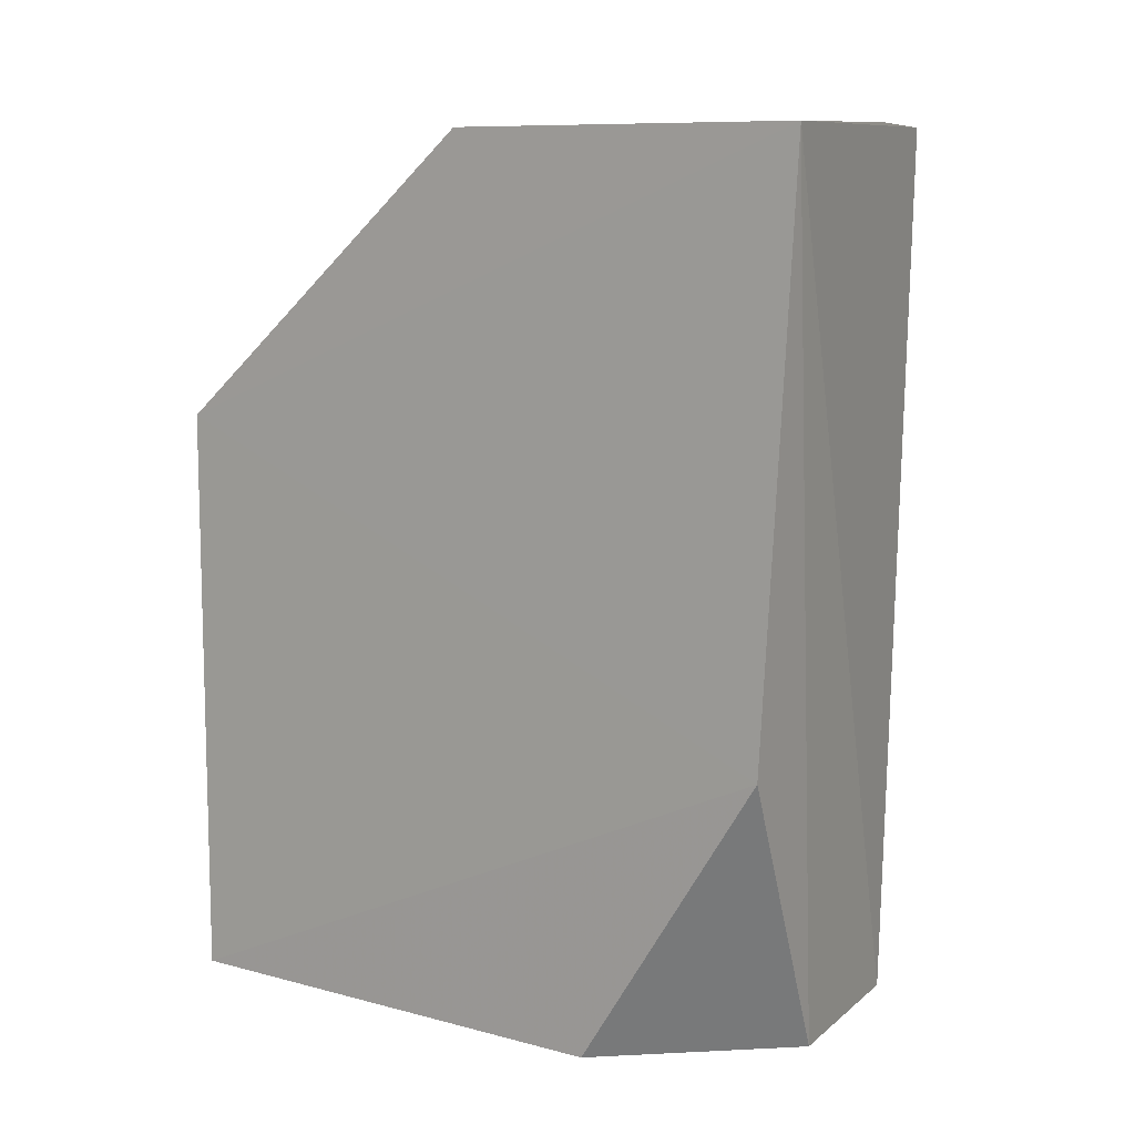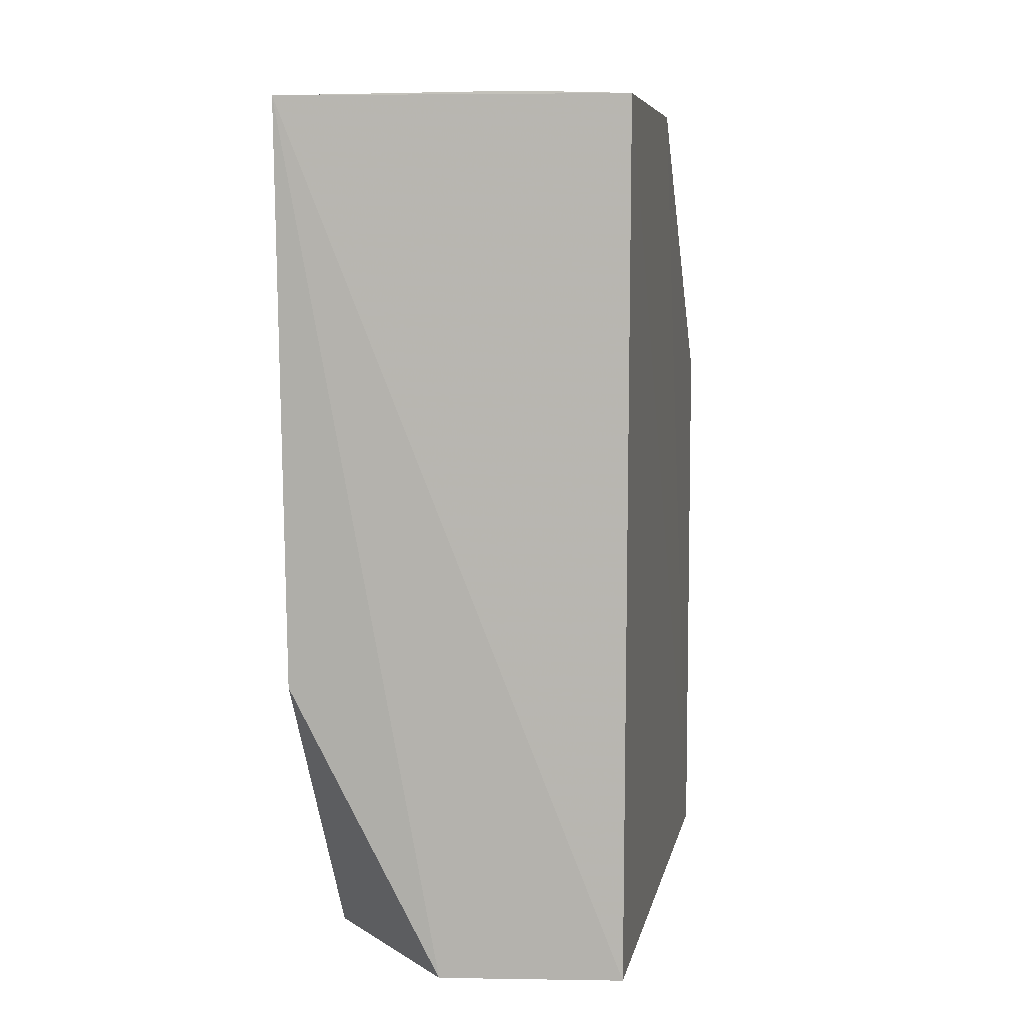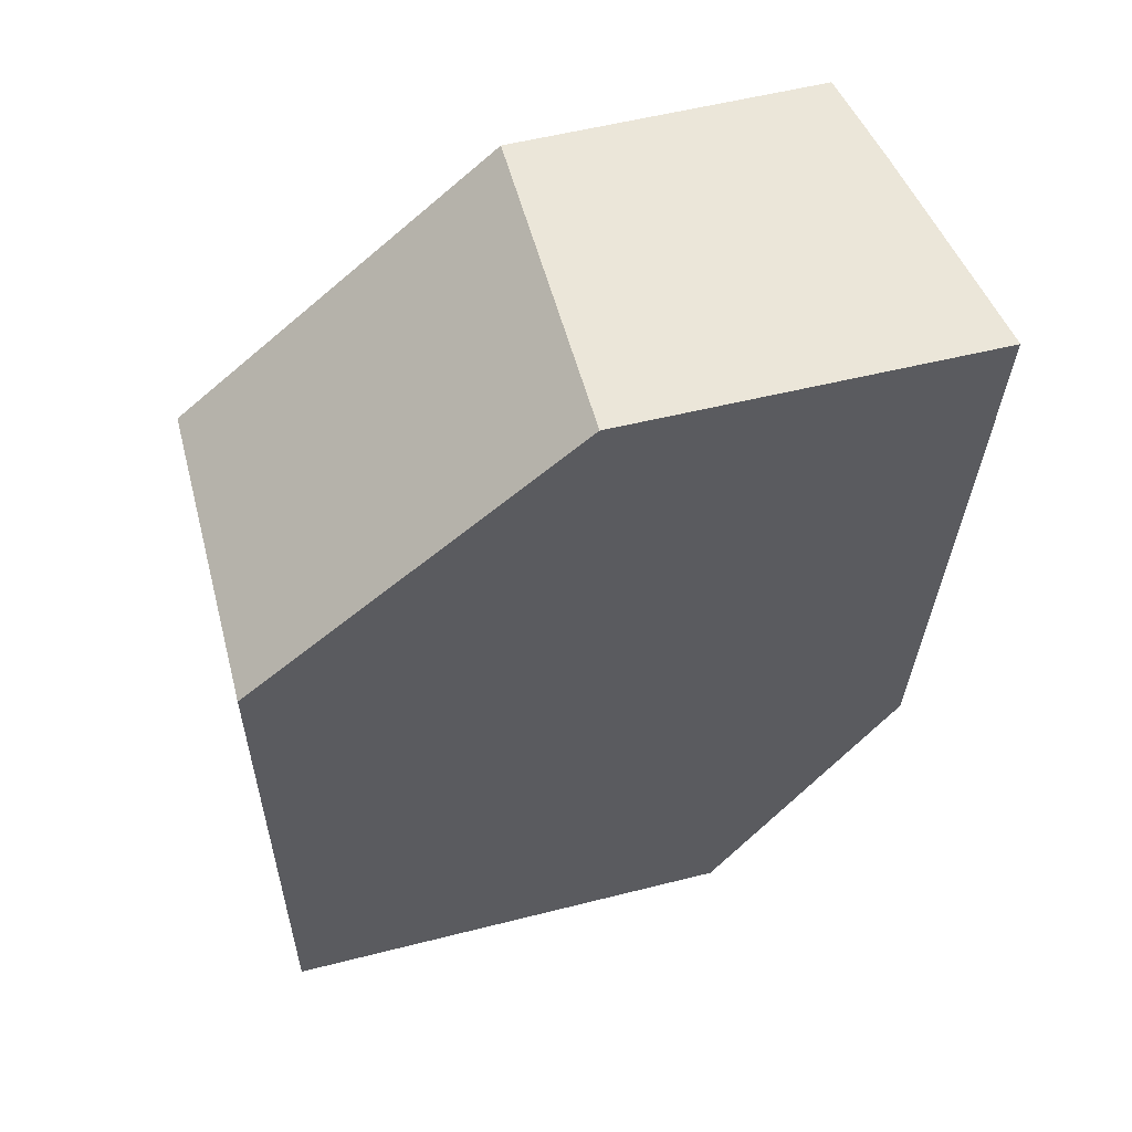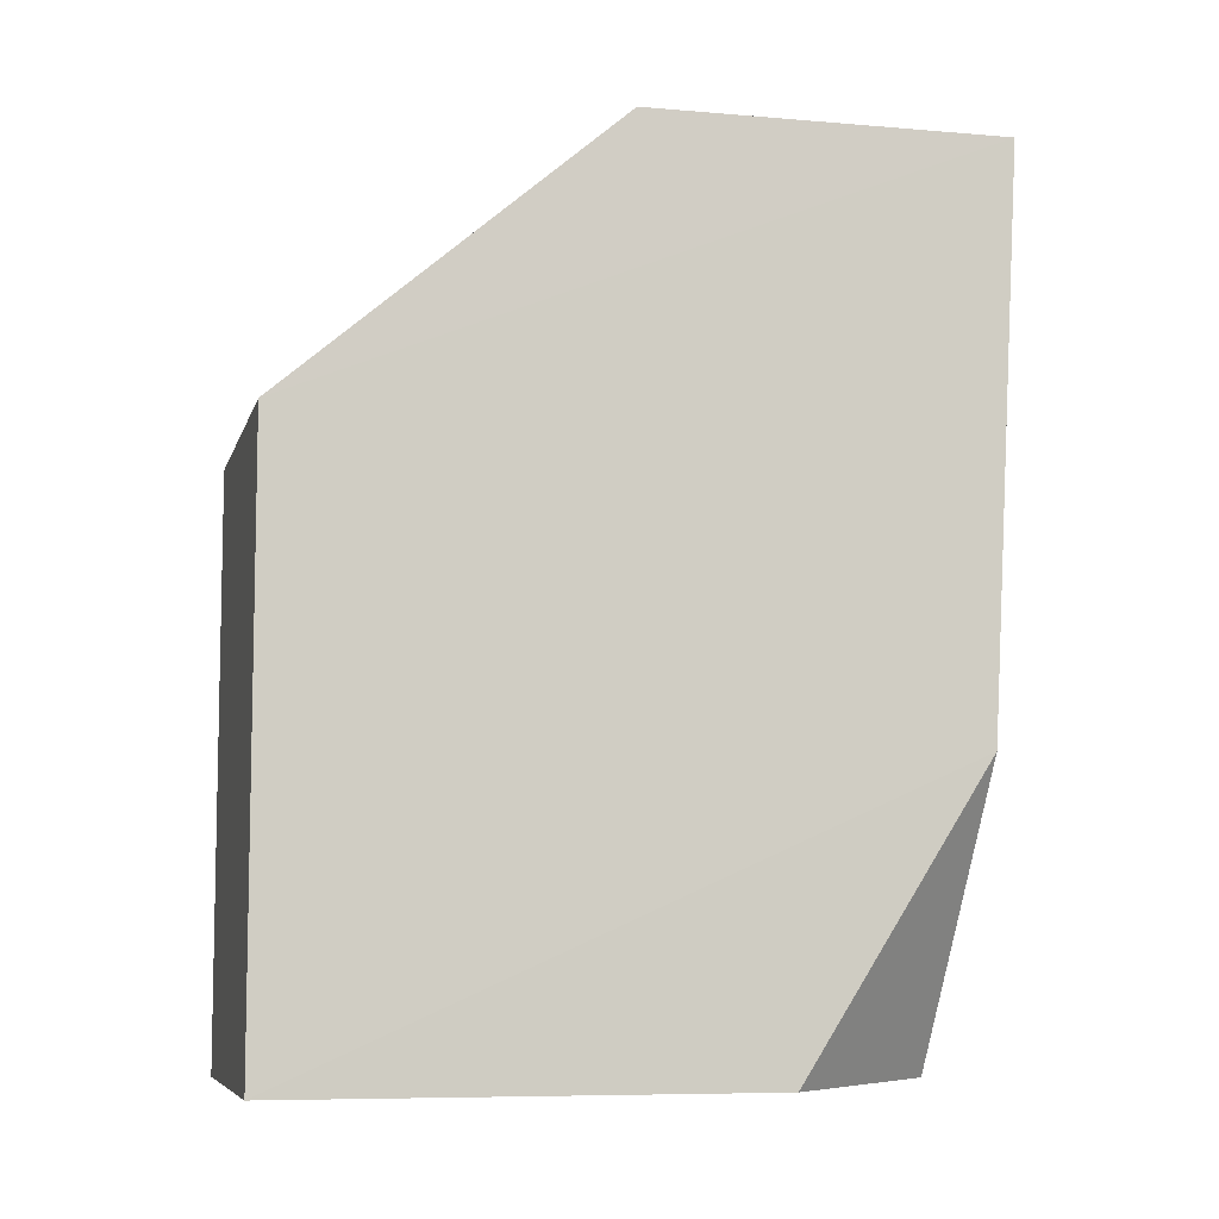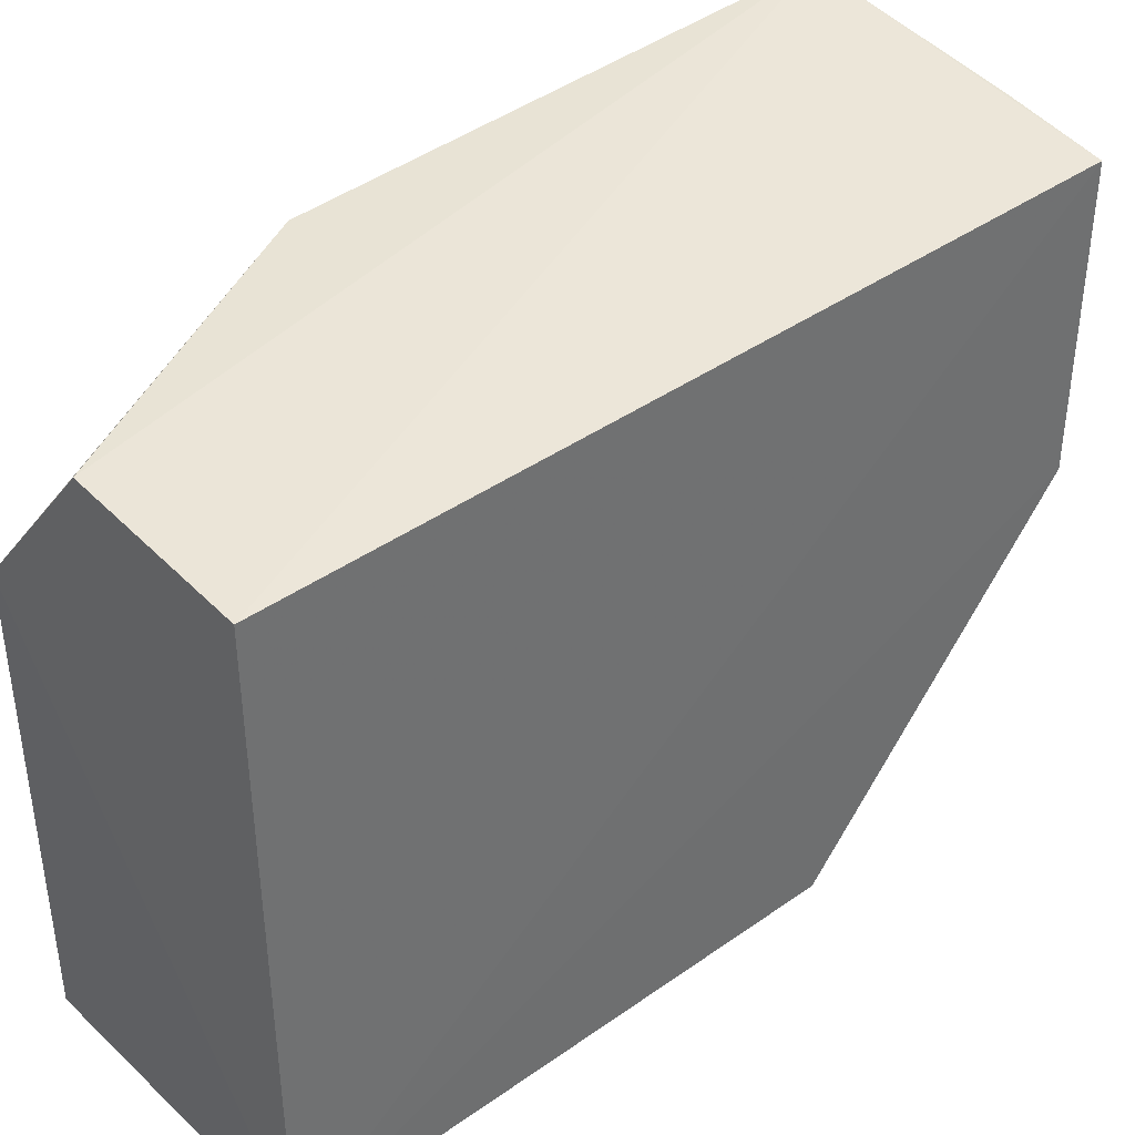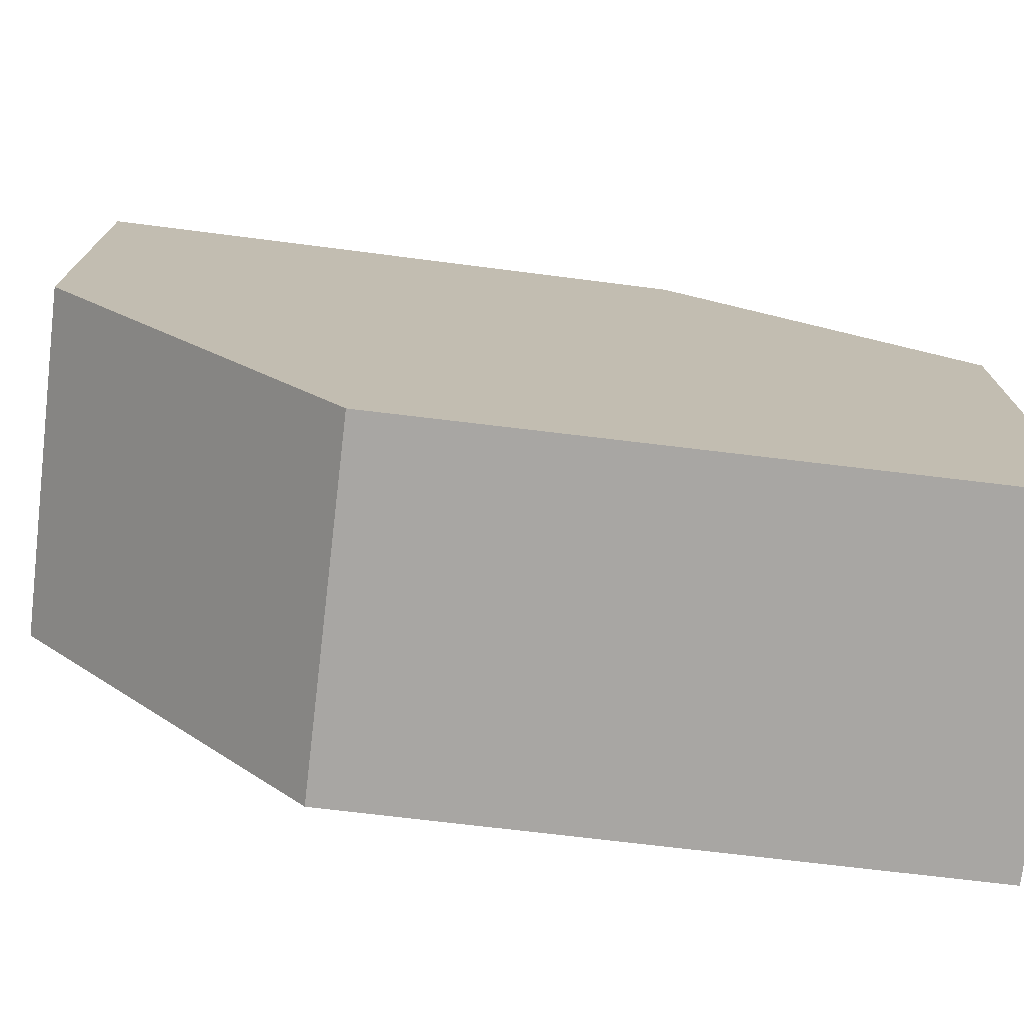
<metadata>
{"format":"obj","ext":"obj","renderer":"f3d","projection":"perspective","resolution":1024,"background":"white","views":[{"elev":9.7,"azim":124.2,"up":"+Z"},{"elev":7.2,"azim":-169.9,"up":"+Z"},{"elev":55.7,"azim":75.1,"up":"+Z"},{"elev":-7.6,"azim":76.0,"up":"+Z"},{"elev":38.5,"azim":-131.4,"up":"+Y"},{"elev":-74.3,"azim":83.2,"up":"+Y"}]}
</metadata>
<code>
v 0.2348 -0.03953 -0.1597
v 0.2348 -0.03955 -0.3464
v 0.2357 0.1825 -0.06872
v 0.1293 0.1655 -0.06816
v 0.1288 -0.03953 -0.1597
v 0.1308 0.1598 -0.3455
v 0.2348 0.06653 -0.0688
v 0.2361 0.1724 -0.2517
v 0.1288 -0.03951 -0.3465
v 0.162 0.1706 -0.0674
v 0.1288 0.06653 -0.0688
v 0.1894 0.1658 -0.3461
v 0.2348 0.112 -0.3468
f 5 2 1
f 6 4 3
f 7 1 3
f 7 5 1
f 8 1 2
f 8 3 1
f 9 4 6
f 9 2 5
f 10 7 3
f 10 3 4
f 11 5 7
f 11 9 5
f 11 4 9
f 11 10 4
f 11 7 10
f 12 6 3
f 12 3 8
f 12 9 6
f 13 12 8
f 13 8 2
f 13 2 9
f 13 9 12

</code>
